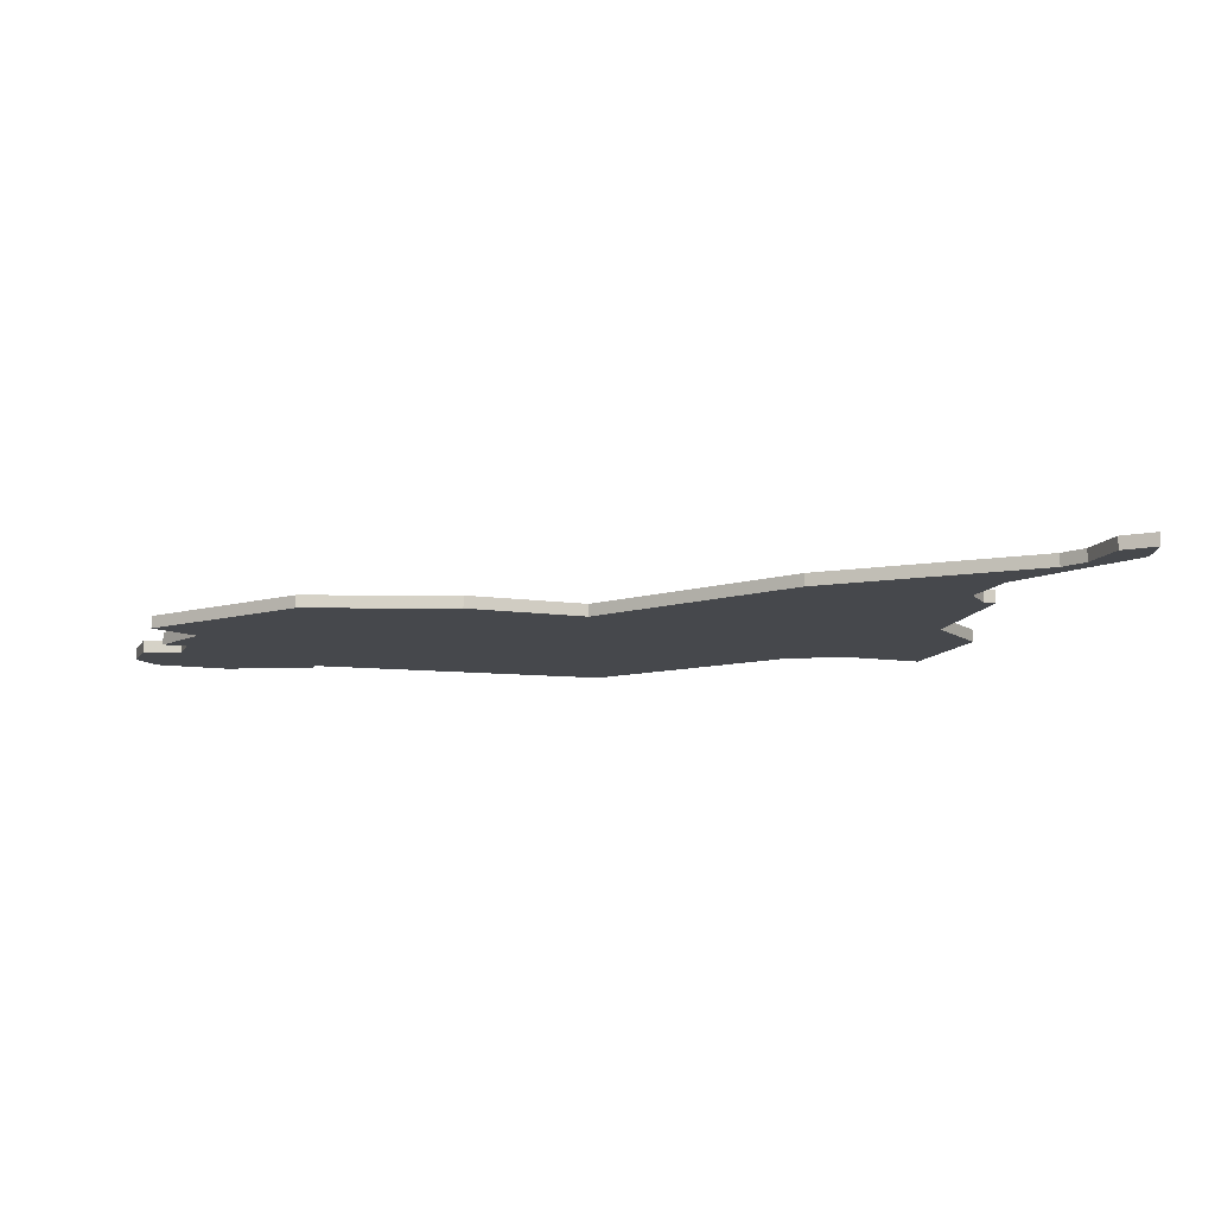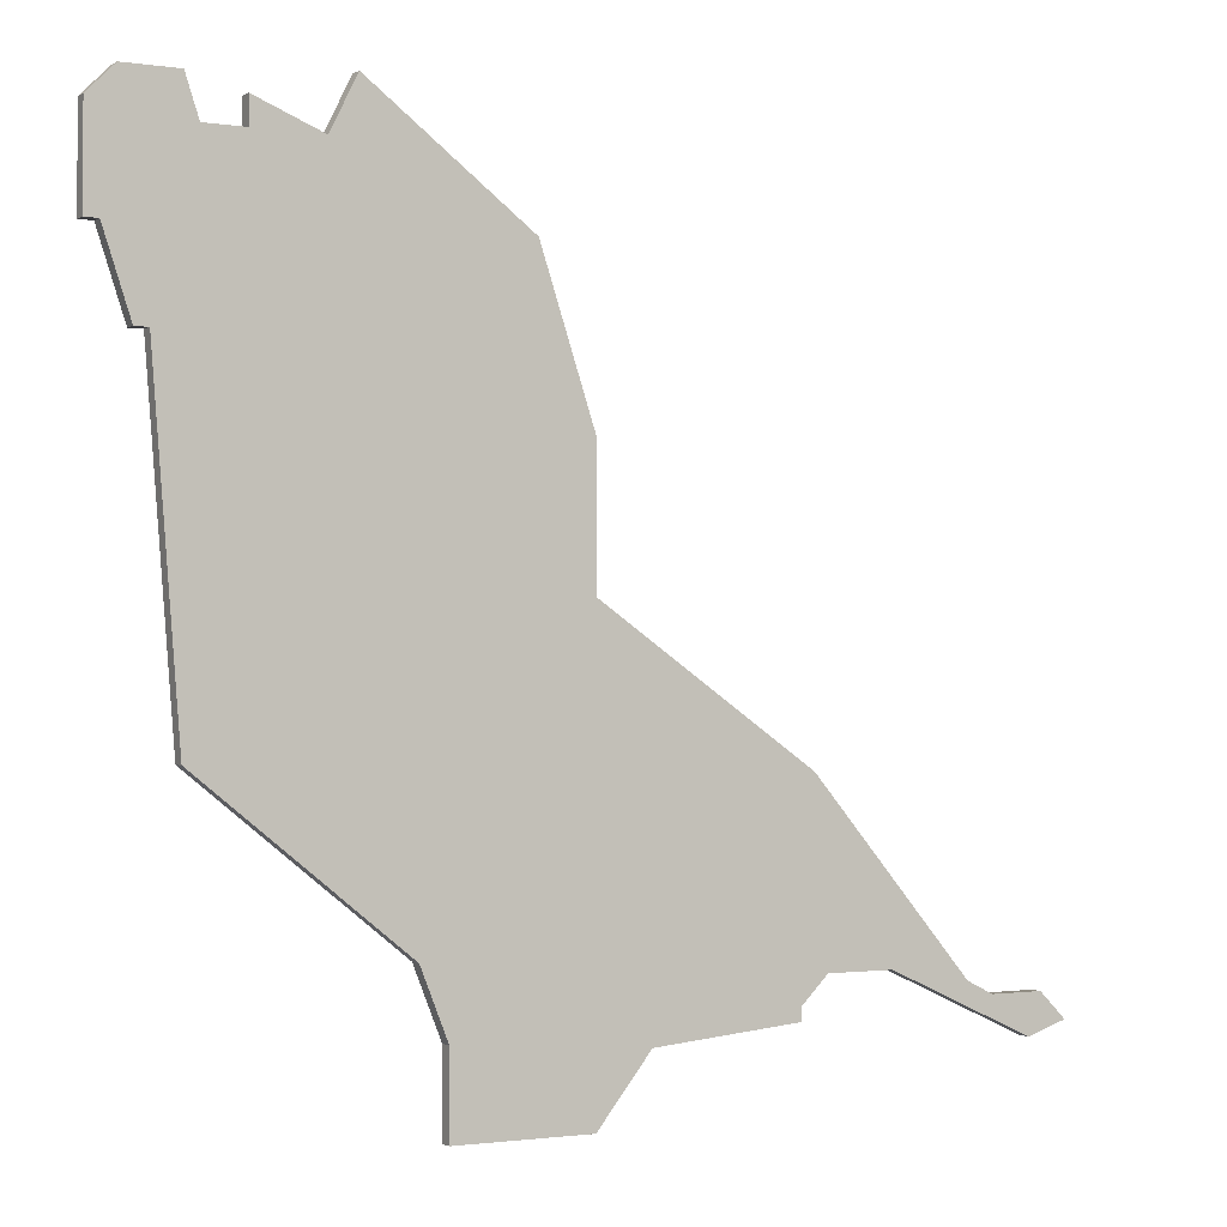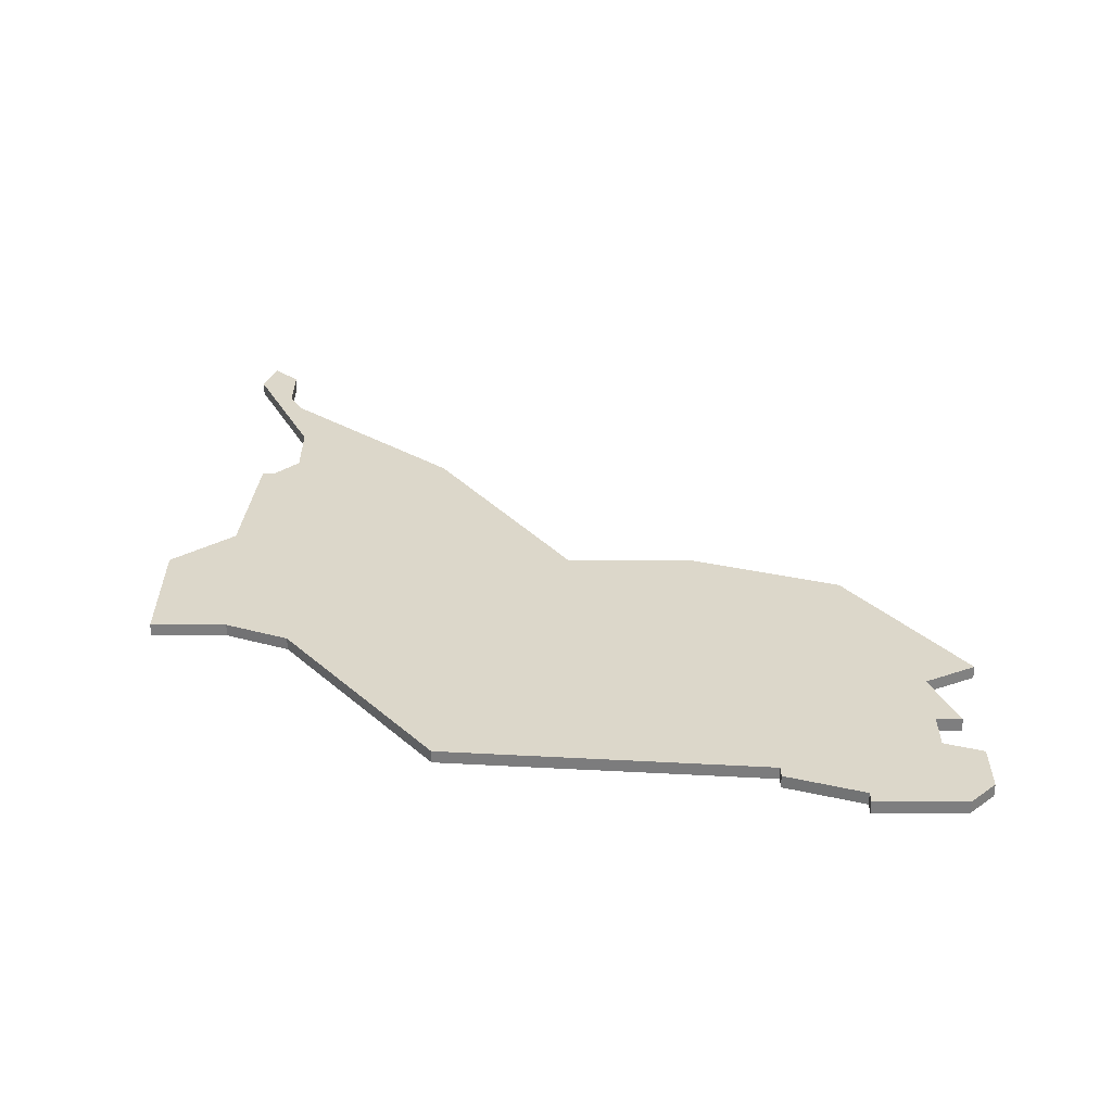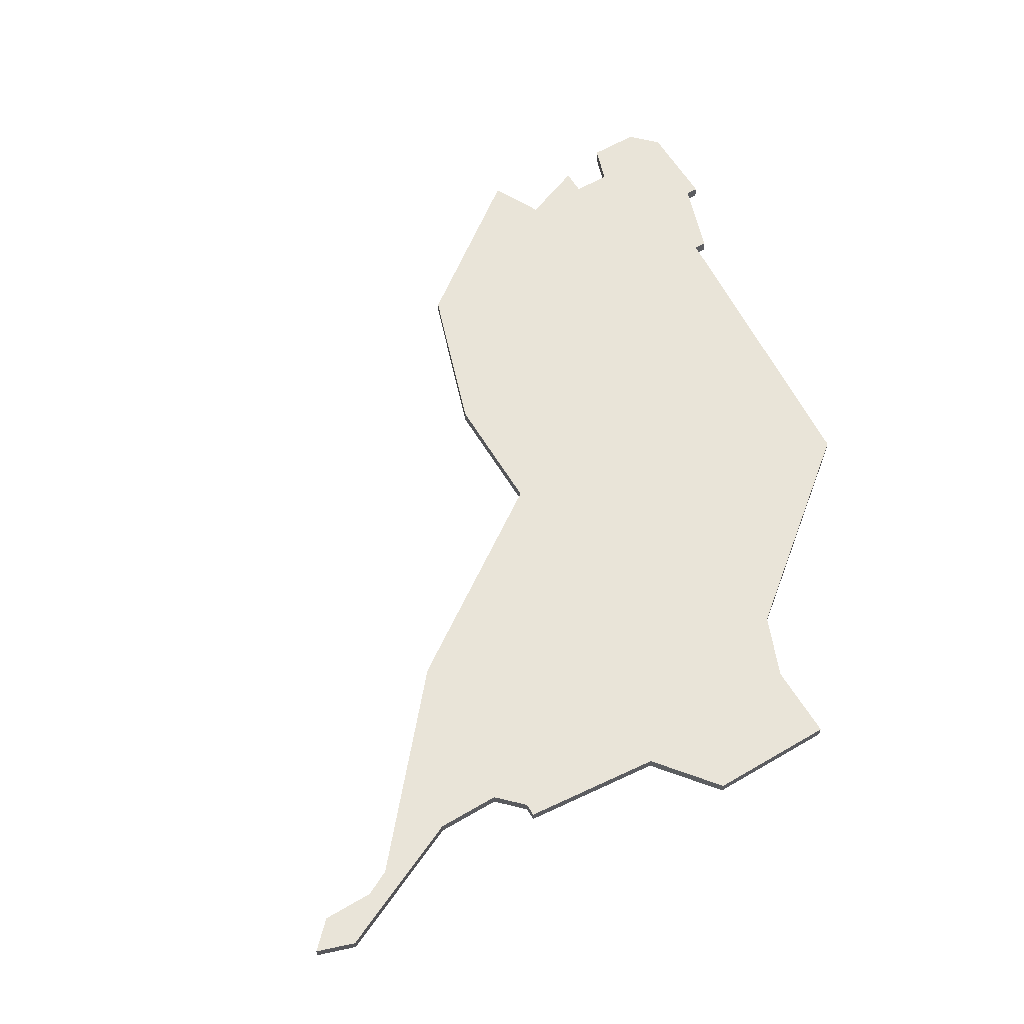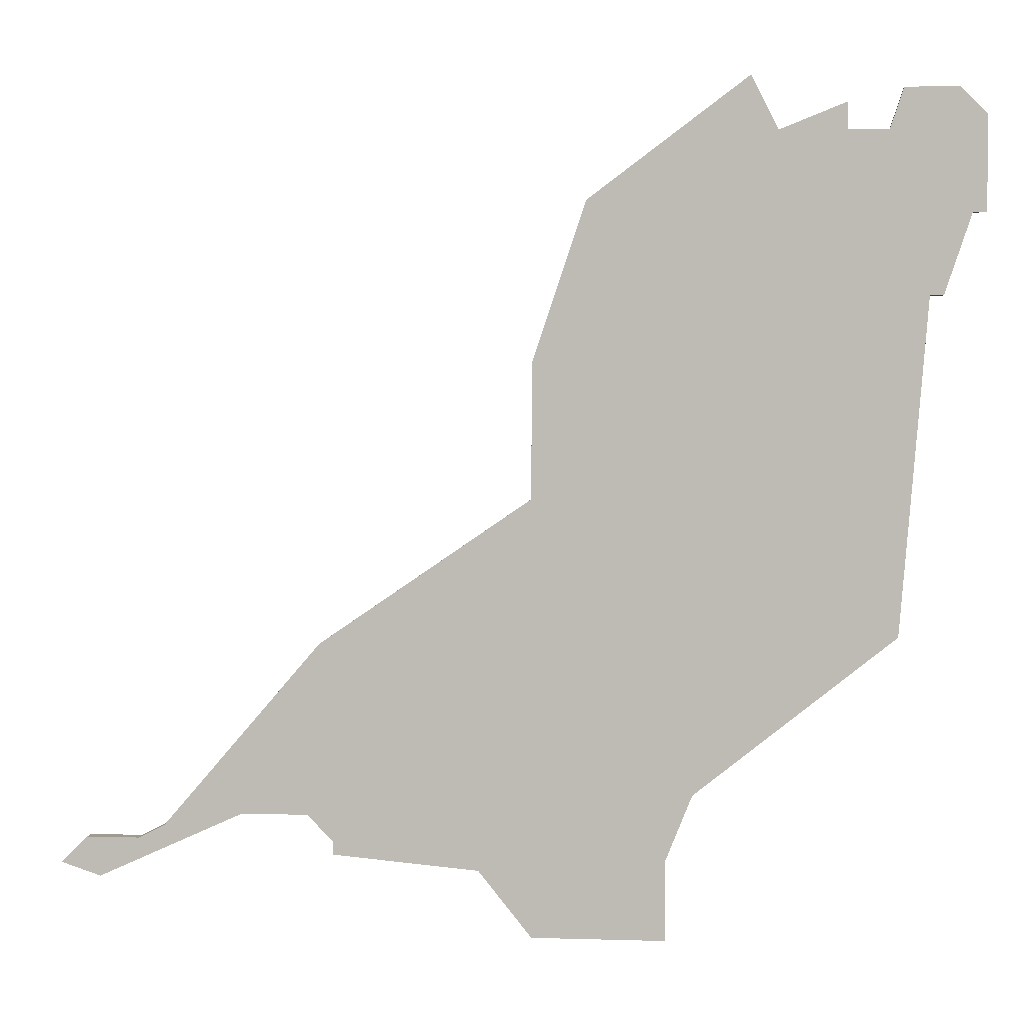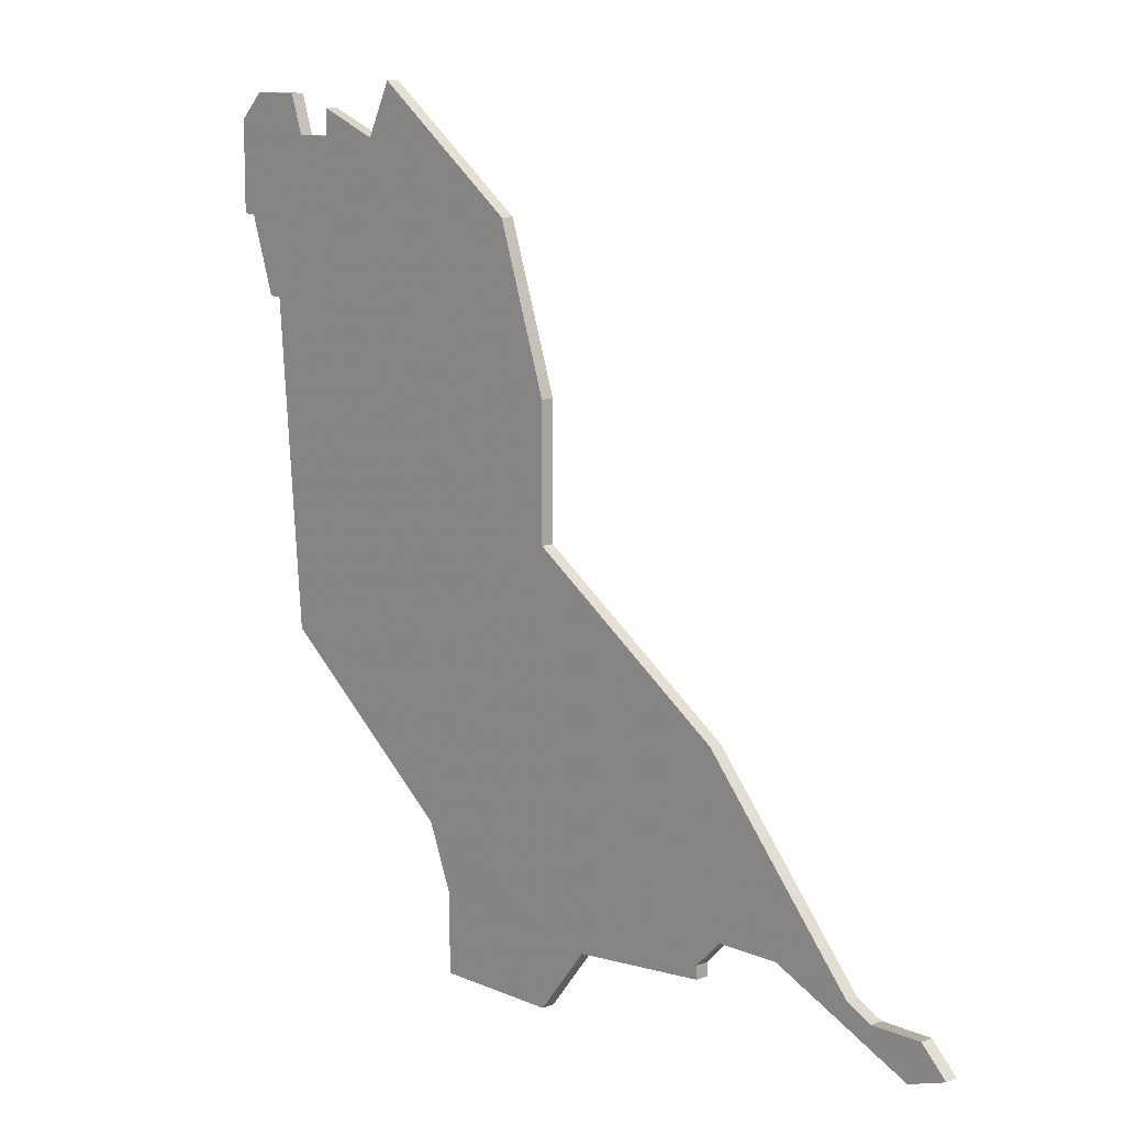
<metadata>
{"format":"obj","ext":"obj","renderer":"f3d","projection":"perspective","resolution":1024,"background":"white","views":[{"elev":-11.1,"azim":-109.2,"up":"+Z"},{"elev":-1.3,"azim":151.0,"up":"+Y"},{"elev":30.6,"azim":90.0,"up":"+Z"},{"elev":60.5,"azim":-30.9,"up":"+Z"},{"elev":4.1,"azim":5.7,"up":"+Y"},{"elev":10.8,"azim":-132.9,"up":"+Y"}]}
</metadata>
<code>
v 3922 -442 0
v 3922 -442 1
v 3922 -444 0
v 3922 -444 1
v 3930 -441 0
v 3930 -441 1
v 3863 -499 0
v 3863 -499 1
v 3929 -456 0
v 3929 -456 1
v 3871 -496 0
v 3871 -496 1
v 3895 -499 0
v 3895 -499 1
v 3928 -456 0
v 3928 -456 1
v 3903 -449 0
v 3903 -449 1
v 3911 -493 0
v 3911 -493 1
v 3869 -497 0
v 3869 -497 1
v 3877 -495 0
v 3877 -495 1
v 3926 -481 0
v 3926 -481 1
v 3926 -441 0
v 3926 -441 1
v 3909 -504 0
v 3909 -504 1
v 3909 -498 0
v 3909 -498 1
v 3884 -497 0
v 3884 -497 1
v 3884 -498 0
v 3884 -498 1
v 3917 -444 0
v 3917 -444 1
v 3925 -444 0
v 3925 -444 1
v 3900 -504 0
v 3900 -504 1
v 3883 -482 0
v 3883 -482 1
v 3866 -500 0
v 3866 -500 1
v 3899 -504 0
v 3899 -504 1
v 3899 -471 0
v 3899 -471 1
v 3899 -461 0
v 3899 -461 1
v 3932 -450 0
v 3932 -450 1
v 3932 -443 0
v 3932 -443 1
v 3882 -495 0
v 3882 -495 1
v 3915 -440 0
v 3915 -440 1
v 3865 -497 0
v 3865 -497 1
v 3931 -450 0
v 3931 -450 1
f 61 45 7
f 45 61 21
f 11 45 21
f 13 41 47
f 33 13 35
f 49 19 13
f 43 23 11
f 23 43 57
f 33 57 43
f 11 23 45
f 49 13 43
f 51 17 15
f 49 51 15
f 43 13 33
f 41 13 31
f 41 31 29
f 49 15 25
f 25 19 49
f 63 9 15
f 55 53 63
f 39 63 15
f 37 15 17
f 1 3 37
f 15 37 3
f 37 17 59
f 5 55 39
f 63 39 55
f 39 27 5
f 39 15 3
f 31 13 19
f 8 46 62
f 22 62 46
f 22 46 12
f 48 42 14
f 36 14 34
f 14 20 50
f 12 24 44
f 58 44 24
f 44 58 34
f 46 24 12
f 44 14 50
f 16 18 52
f 16 52 50
f 34 14 44
f 32 14 42
f 30 32 42
f 26 16 50
f 50 20 26
f 16 10 64
f 64 54 56
f 16 64 40
f 18 16 38
f 38 4 2
f 4 38 16
f 60 18 38
f 40 56 6
f 56 40 64
f 6 28 40
f 4 16 40
f 20 14 32
f 18 60 17
f 17 60 59
f 52 18 51
f 51 18 17
f 50 52 49
f 49 52 51
f 44 50 43
f 43 50 49
f 12 44 11
f 11 44 43
f 22 12 21
f 21 12 11
f 62 22 61
f 61 22 21
f 8 62 7
f 7 62 61
f 46 8 45
f 45 8 7
f 24 46 23
f 23 46 45
f 58 24 57
f 57 24 23
f 34 58 33
f 33 58 57
f 36 34 35
f 35 34 33
f 14 36 13
f 13 36 35
f 48 14 47
f 47 14 13
f 42 48 41
f 41 48 47
f 30 42 29
f 29 42 41
f 32 30 31
f 31 30 29
f 20 32 19
f 19 32 31
f 26 20 25
f 25 20 19
f 16 26 15
f 15 26 25
f 10 16 9
f 9 16 15
f 64 10 63
f 63 10 9
f 54 64 53
f 53 64 63
f 56 54 55
f 55 54 53
f 6 56 5
f 5 56 55
f 28 6 27
f 27 6 5
f 40 28 39
f 39 28 27
f 4 40 3
f 3 40 39
f 2 4 1
f 1 4 3
f 60 38 59
f 59 38 37
f 38 2 37
f 37 2 1

</code>
